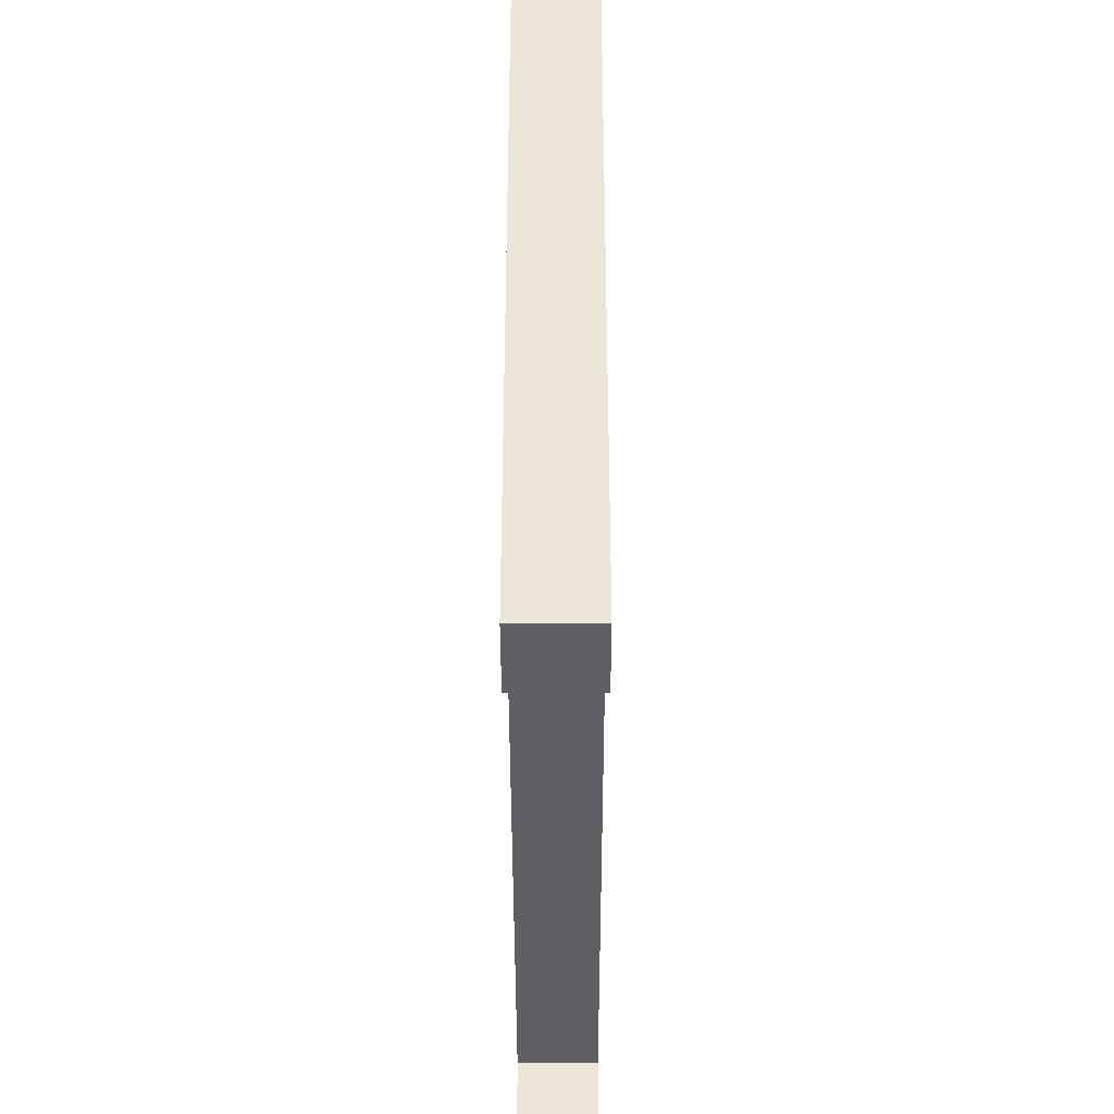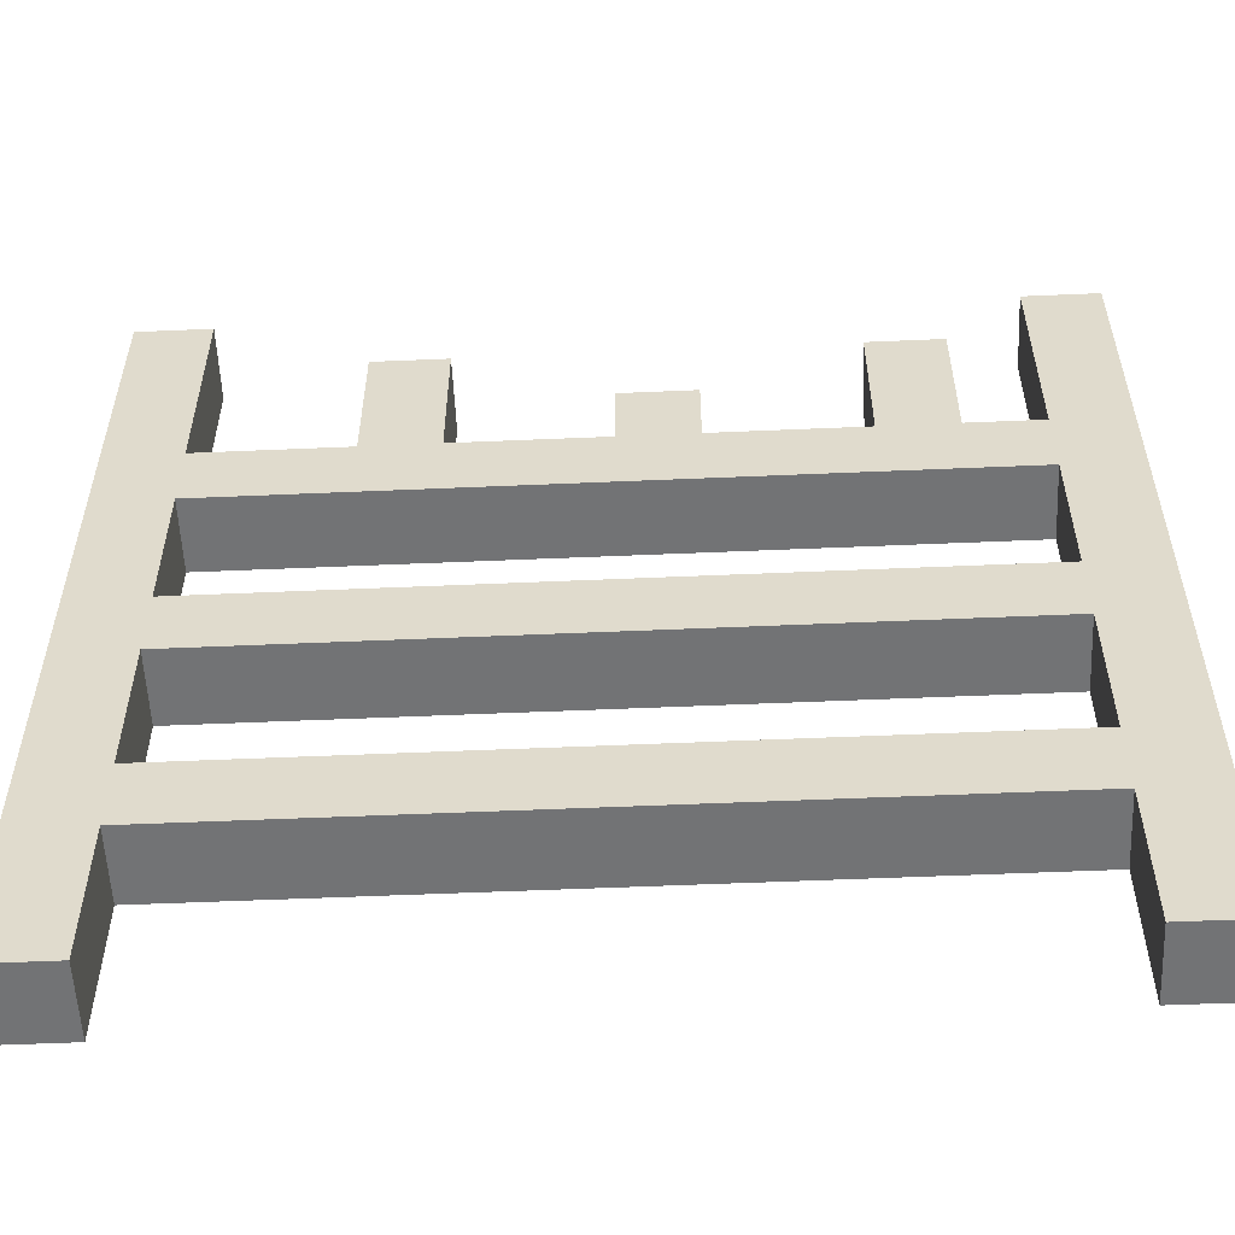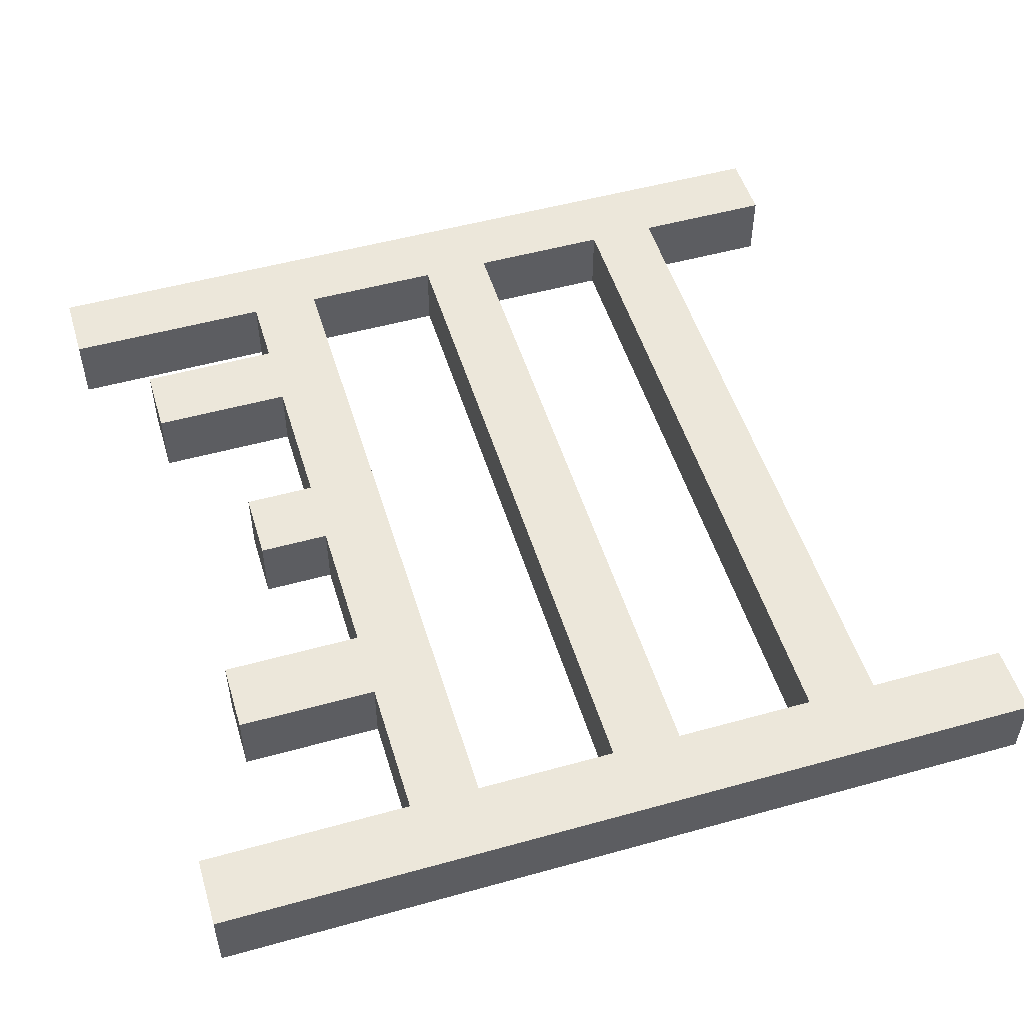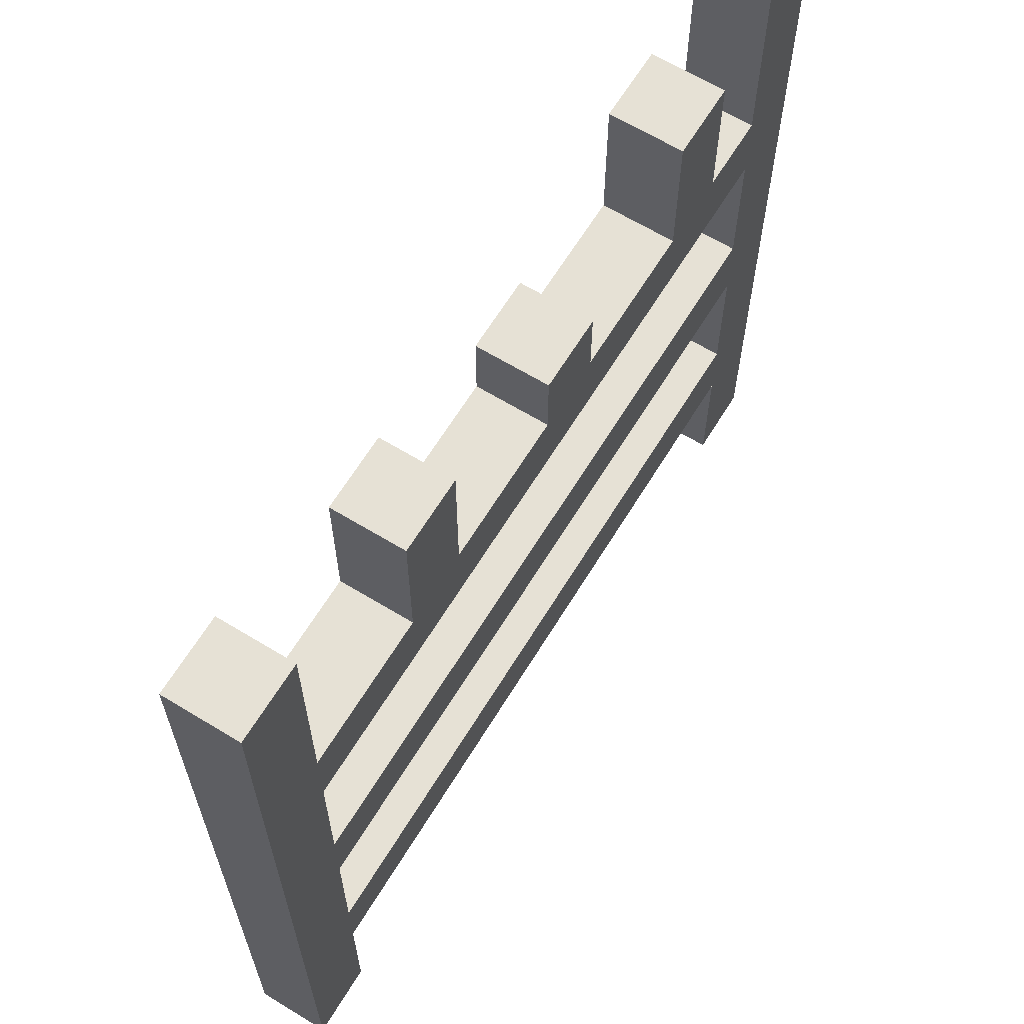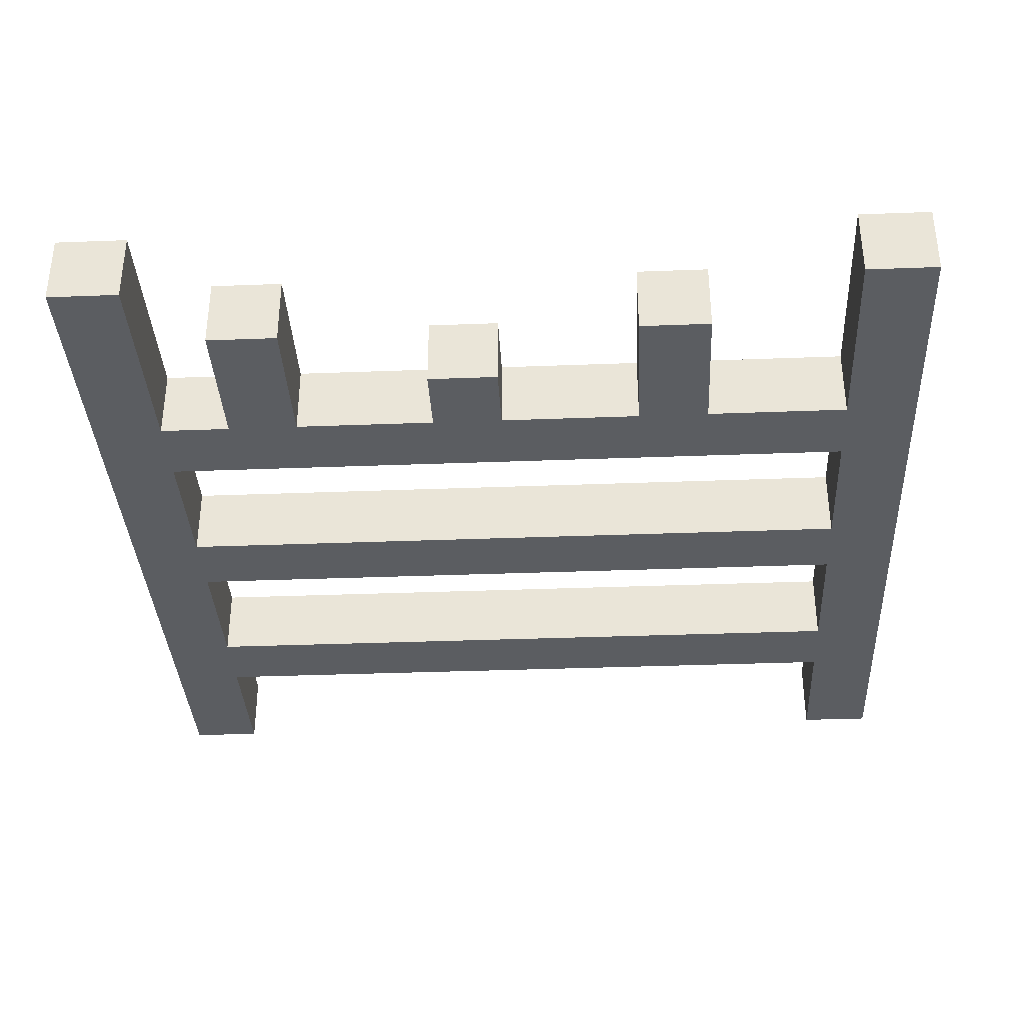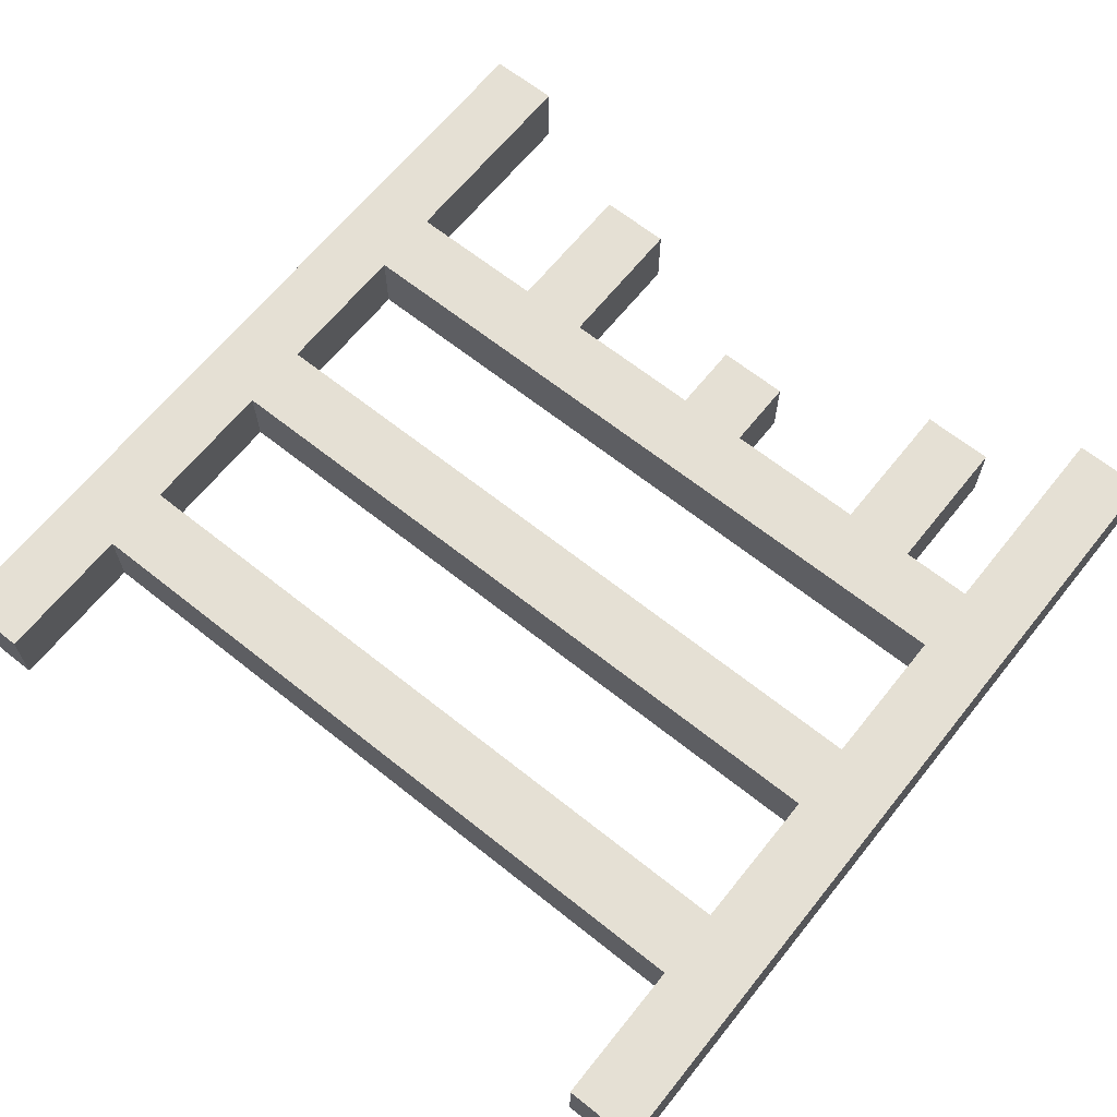
<metadata>
{"format":"obj","ext":"obj","renderer":"f3d","projection":"perspective","resolution":1024,"background":"white","views":[{"elev":-41.0,"azim":-89.9,"up":"+Y"},{"elev":-55.9,"azim":2.6,"up":"+Y"},{"elev":51.5,"azim":-106.8,"up":"+Z"},{"elev":64.8,"azim":-58.5,"up":"+Y"},{"elev":-35.5,"azim":-177.1,"up":"+Z"},{"elev":65.3,"azim":38.7,"up":"+Z"}]}
</metadata>
<code>
o
v -1.7 0 5.5
v -1.7 0 5.4
v -1.7 0.3 5.5
v -1.7 0.3 5.4
v -1.7 0.6 5.5
v -1.7 0.6 5.4
v -1.7 1 5.5
v -1.7 1 5.4
v -1.7 1.2 5.5
v -1.7 1.2 5.4
v -1.4 0.9 5.5
v -1.4 0.9 5.4
v -1.4 1.1 5.5
v -1.4 1.1 5.4
v -1.1 0.9 5.5
v -1.1 0.9 5.4
v -1.1 1 5.5
v -1.1 1 5.4
v -0.8 0.9 5.5
v -0.8 0.9 5.4
v -0.8 1.1 5.5
v -0.8 1.1 5.4
v -0.6 0 5.5
v -0.6 0 5.4
v -0.6 0.1 5.5
v -0.6 0.1 5.4
v -0.6 0.2 5.5
v -0.6 0.2 5.4
v -0.6 0.3 5.5
v -0.6 0.3 5.4
v -0.6 0.5 5.5
v -0.6 0.5 5.4
v -0.6 0.6 5.5
v -0.6 0.6 5.4
v -0.6 0.7 5.5
v -0.6 0.7 5.4
v -0.6 0.8 5.5
v -0.6 0.8 5.4
v -0.6 0.9 5.5
v -0.6 0.9 5.4
v -0.6 1.2 5.5
v -0.6 1.2 5.4
v -1.6 0 5.5
v -1.6 0 5.4
v -1.6 0.2 5.5
v -1.6 0.2 5.4
v -1.6 0.3 5.5
v -1.6 0.3 5.4
v -1.6 0.5 5.5
v -1.6 0.5 5.4
v -1.6 0.6 5.5
v -1.6 0.6 5.4
v -1.6 0.8 5.5
v -1.6 0.8 5.4
v -1.6 0.9 5.5
v -1.6 0.9 5.4
v -1.6 1 5.5
v -1.6 1 5.4
v -1.6 1.2 5.5
v -1.6 1.2 5.4
v -1.3 0.9 5.5
v -1.3 0.9 5.4
v -1.3 1.1 5.5
v -1.3 1.1 5.4
v -1 0.9 5.5
v -1 0.9 5.4
v -1 1 5.5
v -1 1 5.4
v -0.7 0.9 5.5
v -0.7 0.9 5.4
v -0.7 1.1 5.5
v -0.7 1.1 5.4
v -0.5 0 5.5
v -0.5 0 5.4
v -0.5 0.1 5.5
v -0.5 0.1 5.4
v -0.5 0.7 5.5
v -0.5 0.7 5.4
v -0.5 0.9 5.5
v -0.5 0.9 5.4
v -0.5 1.2 5.5
v -0.5 1.2 5.4
v -1.7 0 5.5
v -1.7 0.3 5.5
v -1.7 0.6 5.5
v -1.7 1 5.5
v -1.7 1.2 5.5
v -1.6 0 5.5
v -1.6 0.2 5.5
v -1.6 0.3 5.5
v -1.6 0.5 5.5
v -1.6 0.6 5.5
v -1.6 0.8 5.5
v -1.6 0.9 5.5
v -1.6 1 5.5
v -1.6 1.2 5.5
v -1.5 0.2 5.5
v -1.5 0.3 5.5
v -1.4 0.8 5.5
v -1.4 0.9 5.5
v -1.4 1.1 5.5
v -1.3 0.9 5.5
v -1.3 1.1 5.5
v -1.2 0.2 5.5
v -1.2 0.3 5.5
v -1.1 0.5 5.5
v -1.1 0.6 5.5
v -1.1 0.9 5.5
v -1.1 1 5.5
v -1 0.2 5.5
v -1 0.3 5.5
v -1 0.5 5.5
v -1 0.6 5.5
v -1 0.8 5.5
v -1 0.9 5.5
v -1 1 5.5
v -0.9 0.8 5.5
v -0.9 0.9 5.5
v -0.8 0.2 5.5
v -0.8 0.3 5.5
v -0.8 0.5 5.5
v -0.8 0.6 5.5
v -0.8 0.9 5.5
v -0.8 1.1 5.5
v -0.7 0.8 5.5
v -0.7 0.9 5.5
v -0.7 1.1 5.5
v -0.6 0 5.5
v -0.6 0.1 5.5
v -0.6 0.2 5.5
v -0.6 0.3 5.5
v -0.6 0.5 5.5
v -0.6 0.6 5.5
v -0.6 0.7 5.5
v -0.6 0.8 5.5
v -0.6 0.9 5.5
v -0.6 1.2 5.5
v -0.5 0 5.5
v -0.5 0.1 5.5
v -0.5 0.7 5.5
v -0.5 0.9 5.5
v -0.5 1.2 5.5
v -1.7 0 5.4
v -1.7 0.3 5.4
v -1.7 0.6 5.4
v -1.7 1 5.4
v -1.7 1.2 5.4
v -1.6 0 5.4
v -1.6 0.2 5.4
v -1.6 0.3 5.4
v -1.6 0.5 5.4
v -1.6 0.6 5.4
v -1.6 0.8 5.4
v -1.6 0.9 5.4
v -1.6 1 5.4
v -1.6 1.2 5.4
v -1.5 0.2 5.4
v -1.5 0.3 5.4
v -1.4 0.8 5.4
v -1.4 0.9 5.4
v -1.4 1.1 5.4
v -1.3 0.9 5.4
v -1.3 1.1 5.4
v -1.2 0.2 5.4
v -1.2 0.3 5.4
v -1.1 0.5 5.4
v -1.1 0.6 5.4
v -1.1 0.9 5.4
v -1.1 1 5.4
v -1 0.2 5.4
v -1 0.3 5.4
v -1 0.5 5.4
v -1 0.6 5.4
v -1 0.8 5.4
v -1 0.9 5.4
v -1 1 5.4
v -0.9 0.8 5.4
v -0.9 0.9 5.4
v -0.8 0.2 5.4
v -0.8 0.3 5.4
v -0.8 0.5 5.4
v -0.8 0.6 5.4
v -0.8 0.9 5.4
v -0.8 1.1 5.4
v -0.7 0.8 5.4
v -0.7 0.9 5.4
v -0.7 1.1 5.4
v -0.6 0 5.4
v -0.6 0.1 5.4
v -0.6 0.2 5.4
v -0.6 0.3 5.4
v -0.6 0.5 5.4
v -0.6 0.6 5.4
v -0.6 0.7 5.4
v -0.6 0.8 5.4
v -0.6 0.9 5.4
v -0.6 1.2 5.4
v -0.5 0 5.4
v -0.5 0.1 5.4
v -0.5 0.7 5.4
v -0.5 0.9 5.4
v -0.5 1.2 5.4
v -1.7 0 5.5
v -1.6 0 5.5
v -0.6 0 5.5
v -0.5 0 5.5
v -1.7 0 5.4
v -1.6 0 5.4
v -0.6 0 5.4
v -0.5 0 5.4
v -1.6 0.2 5.5
v -1.5 0.2 5.5
v -1.2 0.2 5.5
v -1 0.2 5.5
v -0.8 0.2 5.5
v -0.6 0.2 5.5
v -1.6 0.2 5.4
v -1.5 0.2 5.4
v -1.2 0.2 5.4
v -1 0.2 5.4
v -0.8 0.2 5.4
v -0.6 0.2 5.4
v -1.6 0.5 5.5
v -1.1 0.5 5.5
v -1 0.5 5.5
v -0.8 0.5 5.5
v -0.6 0.5 5.5
v -1.6 0.5 5.4
v -1.1 0.5 5.4
v -1 0.5 5.4
v -0.8 0.5 5.4
v -0.6 0.5 5.4
v -1.6 0.8 5.5
v -1.4 0.8 5.5
v -1 0.8 5.5
v -0.9 0.8 5.5
v -0.7 0.8 5.5
v -0.6 0.8 5.5
v -1.6 0.8 5.4
v -1.4 0.8 5.4
v -1 0.8 5.4
v -0.9 0.8 5.4
v -0.7 0.8 5.4
v -0.6 0.8 5.4
v -1.6 0.3 5.5
v -1.5 0.3 5.5
v -1.2 0.3 5.5
v -1 0.3 5.5
v -0.8 0.3 5.5
v -0.6 0.3 5.5
v -1.6 0.3 5.4
v -1.5 0.3 5.4
v -1.2 0.3 5.4
v -1 0.3 5.4
v -0.8 0.3 5.4
v -0.6 0.3 5.4
v -1.6 0.6 5.5
v -1.1 0.6 5.5
v -1 0.6 5.5
v -0.8 0.6 5.5
v -0.6 0.6 5.5
v -1.6 0.6 5.4
v -1.1 0.6 5.4
v -1 0.6 5.4
v -0.8 0.6 5.4
v -0.6 0.6 5.4
v -1.6 0.9 5.5
v -1.4 0.9 5.5
v -1.3 0.9 5.5
v -1.1 0.9 5.5
v -1 0.9 5.5
v -0.9 0.9 5.5
v -0.8 0.9 5.5
v -0.7 0.9 5.5
v -0.6 0.9 5.5
v -1.6 0.9 5.4
v -1.4 0.9 5.4
v -1.3 0.9 5.4
v -1.1 0.9 5.4
v -1 0.9 5.4
v -0.9 0.9 5.4
v -0.8 0.9 5.4
v -0.7 0.9 5.4
v -0.6 0.9 5.4
v -1.1 1 5.5
v -1 1 5.5
v -1.1 1 5.4
v -1 1 5.4
v -1.4 1.1 5.5
v -1.3 1.1 5.5
v -0.8 1.1 5.5
v -0.7 1.1 5.5
v -1.4 1.1 5.4
v -1.3 1.1 5.4
v -0.8 1.1 5.4
v -0.7 1.1 5.4
v -1.7 1.2 5.5
v -1.6 1.2 5.5
v -0.6 1.2 5.5
v -0.5 1.2 5.5
v -1.7 1.2 5.4
v -1.6 1.2 5.4
v -0.6 1.2 5.4
v -0.5 1.2 5.4
f 3 2 1
f 4 2 3
f 5 4 3
f 6 4 5
f 7 6 5
f 8 6 7
f 9 8 7
f 10 8 9
f 13 12 11
f 14 12 13
f 17 16 15
f 18 16 17
f 21 20 19
f 22 20 21
f 25 24 23
f 26 24 25
f 27 26 25
f 28 26 27
f 31 30 29
f 32 30 31
f 35 34 33
f 36 34 35
f 37 36 35
f 38 36 37
f 41 40 39
f 42 40 41
f 43 44 45
f 45 44 46
f 47 48 49
f 49 48 50
f 51 52 53
f 53 52 54
f 55 56 57
f 57 56 58
f 57 58 59
f 59 58 60
f 61 62 63
f 63 62 64
f 65 66 67
f 67 66 68
f 69 70 71
f 71 70 72
f 73 74 75
f 75 74 76
f 75 76 77
f 77 76 78
f 77 78 79
f 79 78 80
f 79 80 81
f 81 80 82
f 88 84 83
f 89 84 88
f 90 85 84
f 90 84 89
f 91 85 90
f 92 86 85
f 92 85 91
f 93 86 92
f 94 86 93
f 95 87 86
f 95 86 94
f 96 87 95
f 97 90 89
f 98 90 97
f 99 94 93
f 100 94 99
f 102 100 99
f 102 101 100
f 103 101 102
f 104 98 97
f 105 98 104
f 106 92 91
f 107 92 106
f 108 102 99
f 110 105 104
f 111 105 110
f 112 107 106
f 113 107 112
f 114 109 108
f 114 108 99
f 115 109 114
f 116 109 115
f 117 115 114
f 118 115 117
f 119 111 110
f 120 111 119
f 121 113 112
f 122 113 121
f 123 118 117
f 125 123 117
f 125 124 123
f 126 124 125
f 127 124 126
f 130 120 119
f 131 120 130
f 132 122 121
f 133 122 132
f 135 126 125
f 136 126 135
f 138 129 128
f 139 131 130
f 139 129 138
f 139 134 133
f 139 130 129
f 139 133 132
f 139 132 131
f 140 136 135
f 140 134 139
f 140 135 134
f 141 137 136
f 141 136 140
f 142 137 141
f 143 144 148
f 148 144 149
f 144 145 150
f 149 144 150
f 150 145 151
f 145 146 152
f 151 145 152
f 152 146 153
f 153 146 154
f 146 147 155
f 154 146 155
f 155 147 156
f 149 150 157
f 157 150 158
f 153 154 159
f 159 154 160
f 159 160 162
f 160 161 162
f 162 161 163
f 157 158 164
f 164 158 165
f 151 152 166
f 166 152 167
f 159 162 168
f 164 165 170
f 170 165 171
f 166 167 172
f 172 167 173
f 168 169 174
f 159 168 174
f 174 169 175
f 175 169 176
f 174 175 177
f 177 175 178
f 170 171 179
f 179 171 180
f 172 173 181
f 181 173 182
f 177 178 183
f 177 183 185
f 183 184 185
f 185 184 186
f 186 184 187
f 179 180 190
f 190 180 191
f 181 182 192
f 192 182 193
f 185 186 195
f 195 186 196
f 188 189 198
f 190 191 199
f 198 189 199
f 193 194 199
f 189 190 199
f 192 193 199
f 191 192 199
f 195 196 200
f 199 194 200
f 194 195 200
f 196 197 201
f 200 196 201
f 201 197 202
f 207 204 203
f 208 204 207
f 209 206 205
f 210 206 209
f 217 212 211
f 218 213 212
f 218 212 217
f 219 214 213
f 219 213 218
f 220 215 214
f 220 214 219
f 221 216 215
f 221 215 220
f 222 216 221
f 228 224 223
f 229 225 224
f 229 224 228
f 230 226 225
f 230 225 229
f 231 227 226
f 231 226 230
f 232 227 231
f 239 234 233
f 240 235 234
f 240 234 239
f 241 236 235
f 241 235 240
f 242 237 236
f 242 236 241
f 243 238 237
f 243 237 242
f 244 238 243
f 245 246 251
f 246 247 252
f 251 246 252
f 247 248 253
f 252 247 253
f 248 249 254
f 253 248 254
f 249 250 255
f 254 249 255
f 255 250 256
f 257 258 262
f 258 259 263
f 262 258 263
f 259 260 264
f 263 259 264
f 260 261 265
f 264 260 265
f 265 261 266
f 267 268 276
f 276 268 277
f 269 270 278
f 278 270 279
f 271 272 280
f 272 273 281
f 280 272 281
f 281 273 282
f 274 275 283
f 283 275 284
f 285 286 287
f 287 286 288
f 289 290 293
f 293 290 294
f 291 292 295
f 295 292 296
f 297 298 301
f 301 298 302
f 299 300 303
f 303 300 304

</code>
